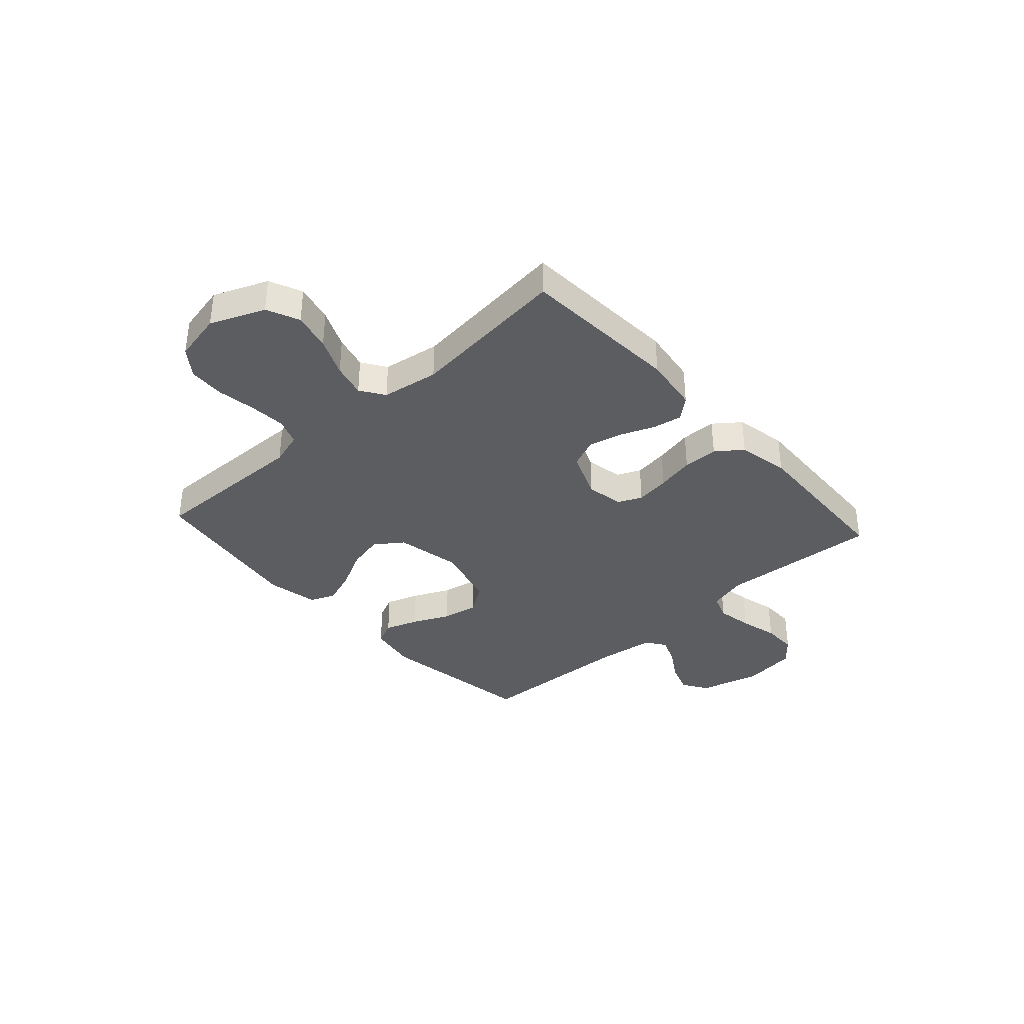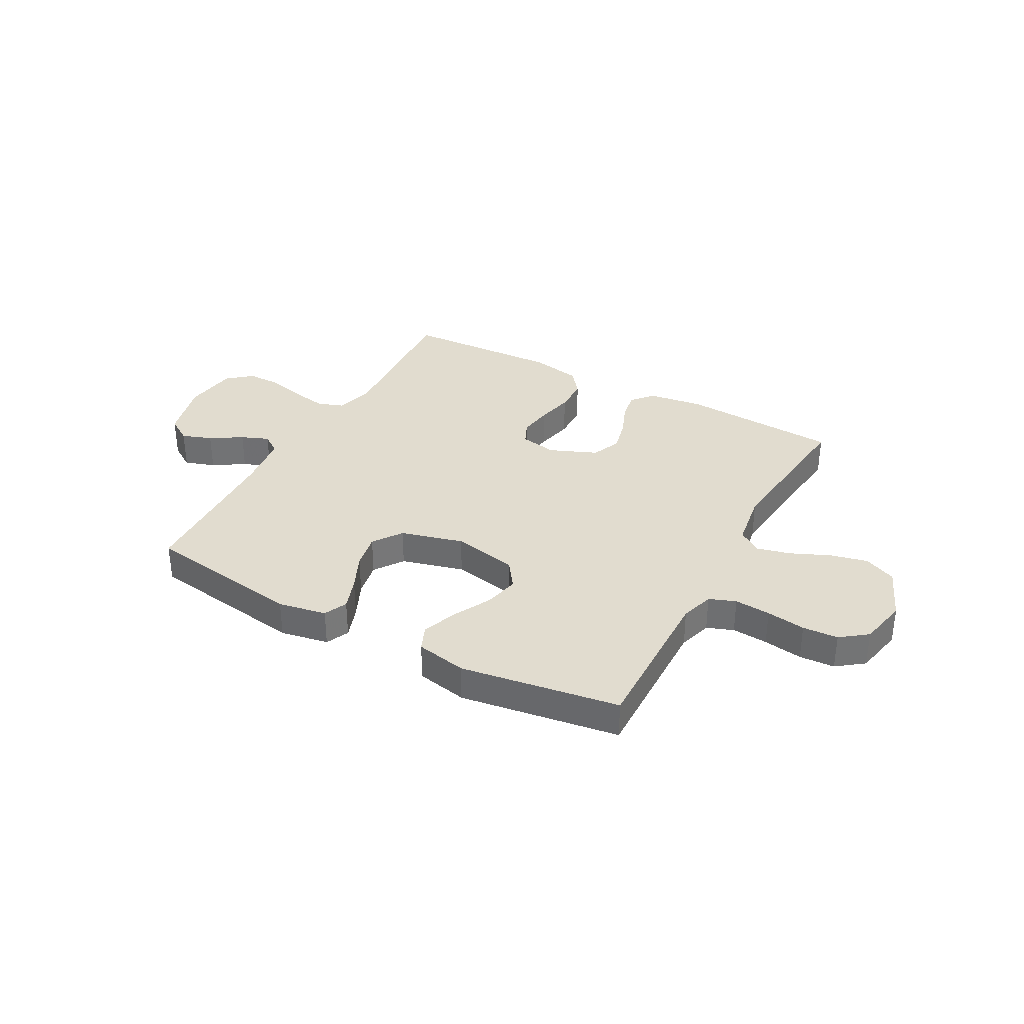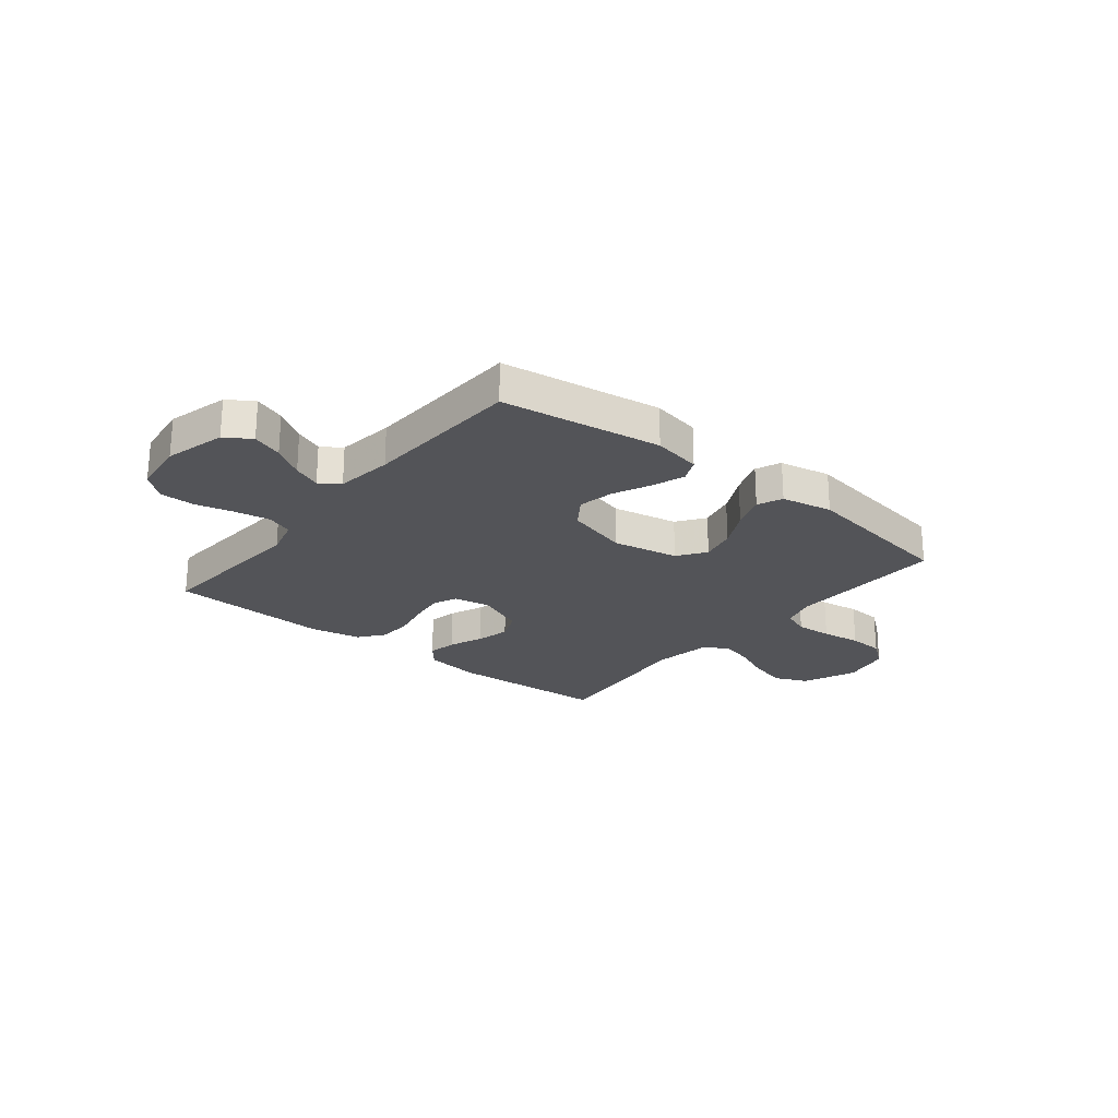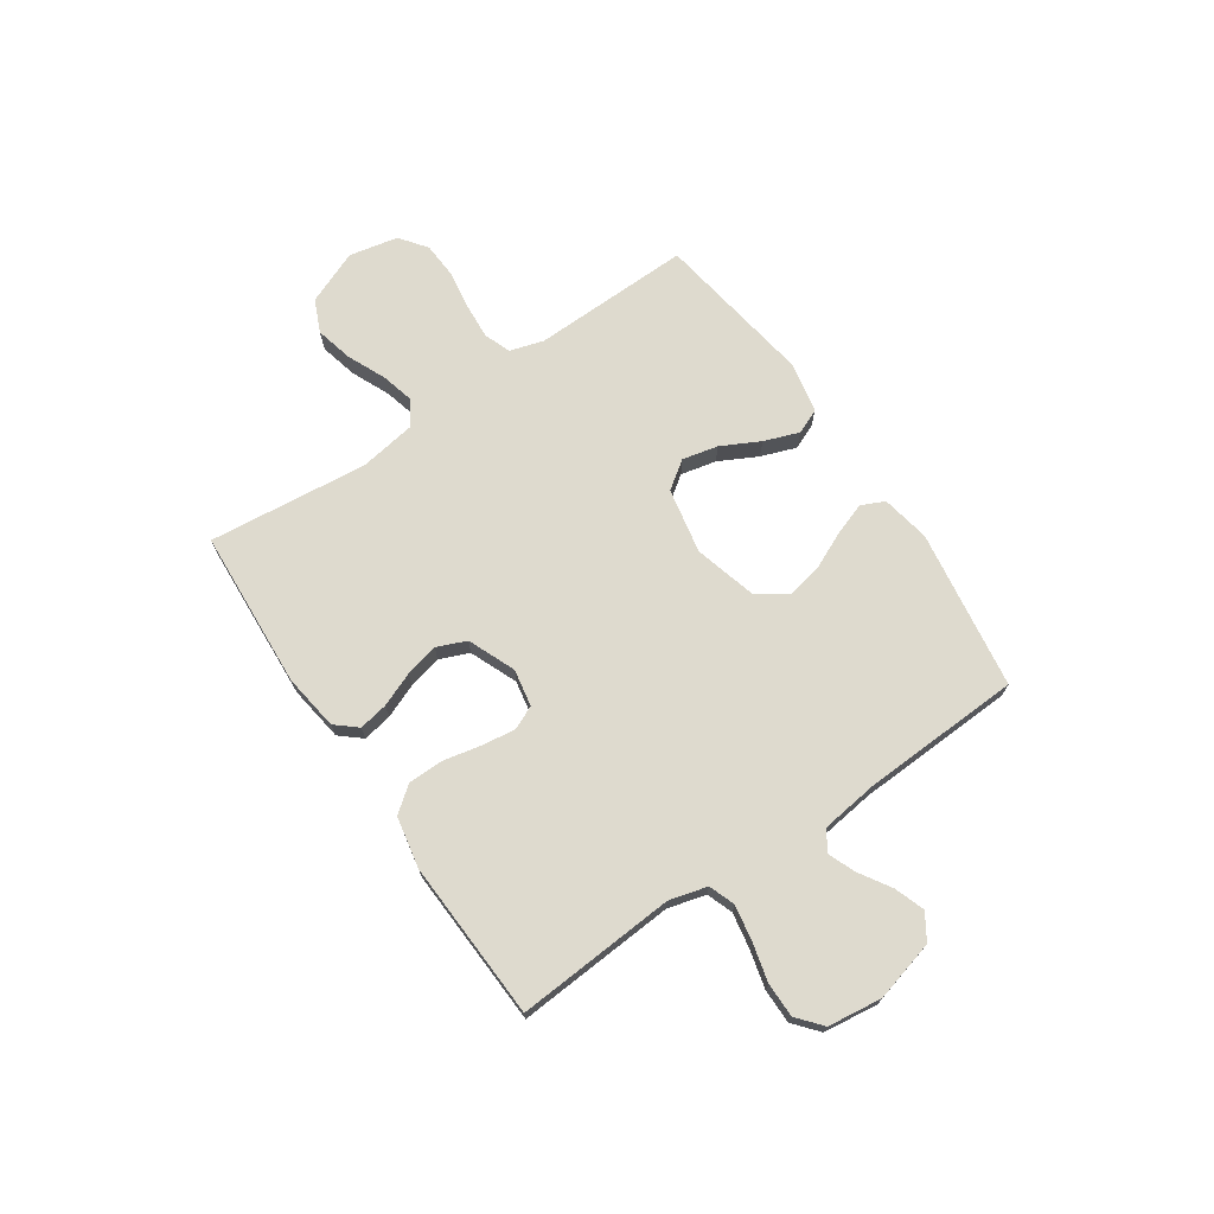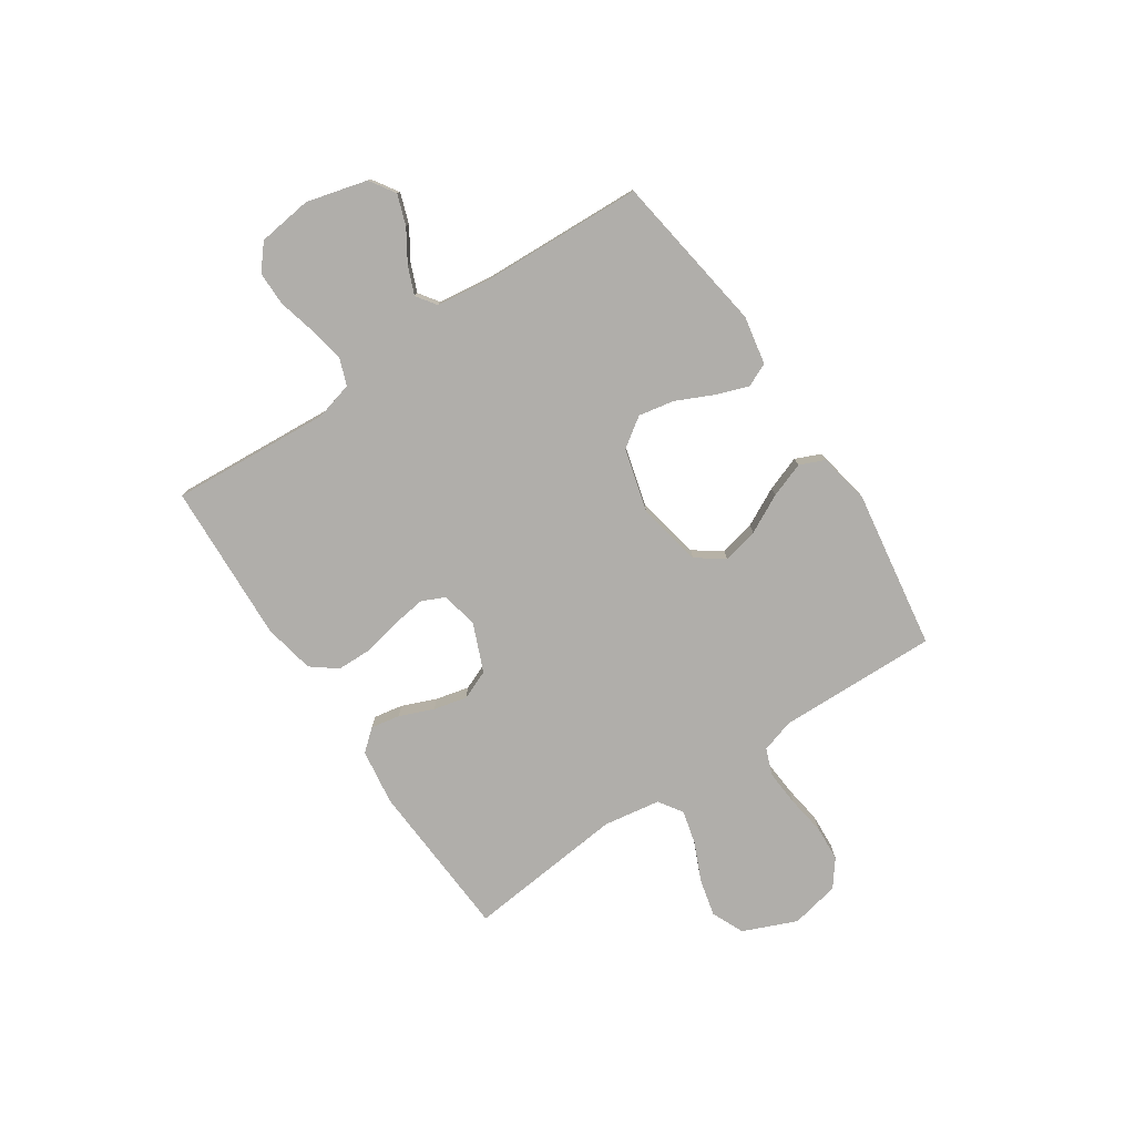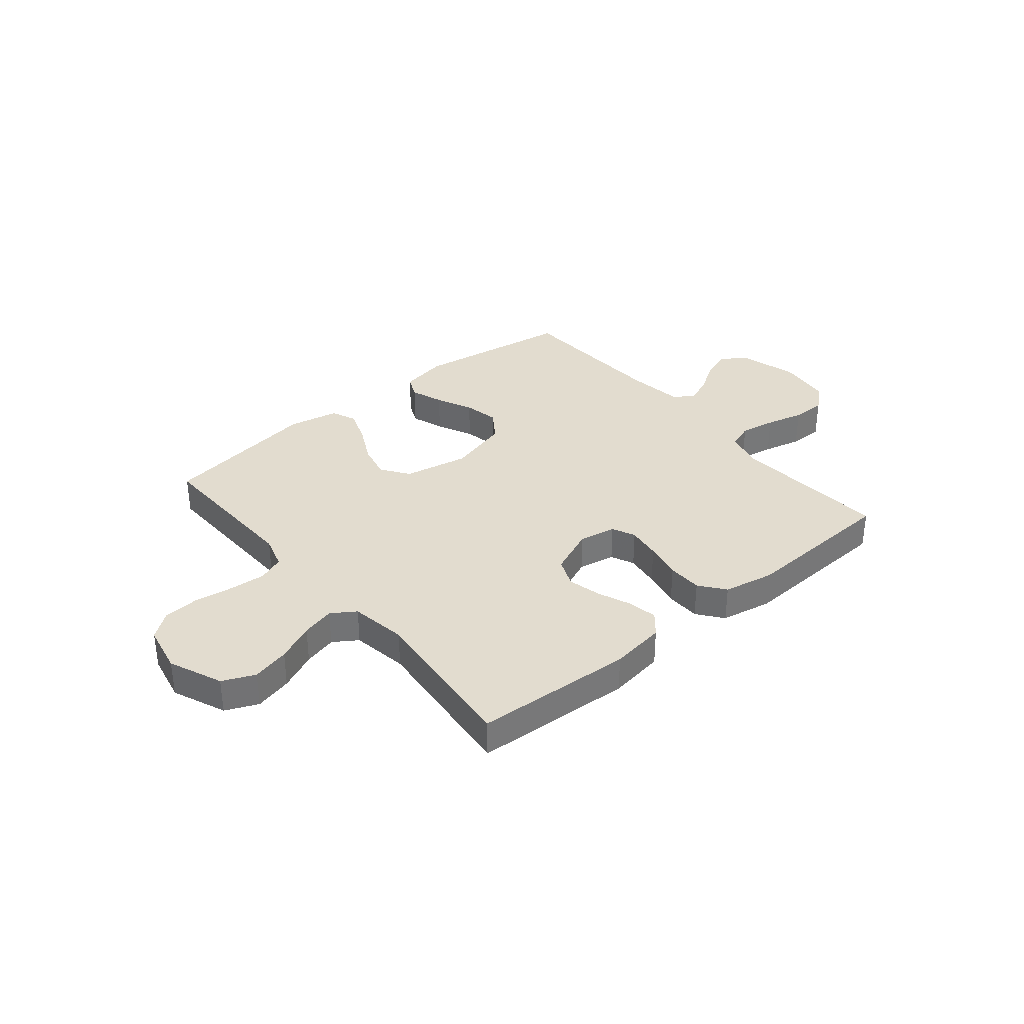
<metadata>
{"format":"obj","ext":"obj","renderer":"f3d","projection":"perspective","resolution":1024,"background":"white","views":[{"elev":-36.3,"azim":132.2,"up":"+Y"},{"elev":34.4,"azim":28.7,"up":"+Y"},{"elev":-23.6,"azim":-39.0,"up":"+Y"},{"elev":71.1,"azim":-124.2,"up":"+Y"},{"elev":-77.7,"azim":-56.3,"up":"+Y"},{"elev":34.6,"azim":140.2,"up":"+Y"}]}
</metadata>
<code>
v 0.5 0.07 -0.5
v 0.2 0.07 -0.518
v 0.095 0.07 -0.503
v 0.061 0.07 -0.463
v 0.071 0.07 -0.408
v 0.097 0.07 -0.344
v 0.112 0.07 -0.281
v 0.089 0.07 -0.226
v 0 0.07 -0.189
v -0.07 0.07 -0.202
v -0.09 0.07 -0.246
v -0.081 0.07 -0.31
v -0.066 0.07 -0.381
v -0.067 0.07 -0.447
v -0.104 0.07 -0.495
v -0.2 0.07 -0.514
v -0.5 0.07 -0.5
v -0.479 0.07 -0.2
v -0.498 0.07 -0.129
v -0.547 0.07 -0.111
v -0.614 0.07 -0.123
v -0.686 0.07 -0.141
v -0.751 0.07 -0.141
v -0.797 0.07 -0.102
v -0.81 0.07 0
v -0.78 0.07 0.114
v -0.732 0.07 0.145
v -0.675 0.07 0.125
v -0.616 0.07 0.088
v -0.564 0.07 0.067
v -0.527 0.07 0.093
v -0.513 0.07 0.2
v -0.5 0.07 0.5
v -0.2 0.07 0.545
v -0.109 0.07 0.528
v -0.089 0.07 0.484
v -0.111 0.07 0.422
v -0.143 0.07 0.353
v -0.156 0.07 0.286
v -0.118 0.07 0.231
v 0 0.07 0.199
v 0.123 0.07 0.223
v 0.16 0.07 0.275
v 0.145 0.07 0.342
v 0.108 0.07 0.414
v 0.084 0.07 0.48
v 0.104 0.07 0.527
v 0.2 0.07 0.546
v 0.5 0.07 0.5
v 0.493 0.07 0.2
v 0.512 0.07 0.137
v 0.562 0.07 0.118
v 0.63 0.07 0.123
v 0.704 0.07 0.134
v 0.771 0.07 0.13
v 0.821 0.07 0.092
v 0.84 0.07 0
v 0.798 0.07 -0.101
v 0.737 0.07 -0.128
v 0.666 0.07 -0.111
v 0.594 0.07 -0.079
v 0.531 0.07 -0.063
v 0.486 0.07 -0.093
v 0.469 0.07 -0.2
v 0.5 0 -0.5
v 0.2 0 -0.518
v 0.095 0 -0.503
v 0.061 0 -0.463
v 0.071 0 -0.408
v 0.097 0 -0.344
v 0.112 0 -0.281
v 0.089 0 -0.226
v 0 0 -0.189
v -0.07 0 -0.202
v -0.09 0 -0.246
v -0.081 0 -0.31
v -0.066 0 -0.381
v -0.067 0 -0.447
v -0.104 0 -0.495
v -0.2 0 -0.514
v -0.5 0 -0.5
v -0.479 0 -0.2
v -0.498 0 -0.129
v -0.547 0 -0.111
v -0.614 0 -0.123
v -0.686 0 -0.141
v -0.751 0 -0.141
v -0.797 0 -0.102
v -0.81 0 0
v -0.78 0 0.114
v -0.732 0 0.145
v -0.675 0 0.125
v -0.616 0 0.088
v -0.564 0 0.067
v -0.527 0 0.093
v -0.513 0 0.2
v -0.5 0 0.5
v -0.2 0 0.545
v -0.109 0 0.528
v -0.089 0 0.484
v -0.111 0 0.422
v -0.143 0 0.353
v -0.156 0 0.286
v -0.118 0 0.231
v 0 0 0.199
v 0.123 0 0.223
v 0.16 0 0.275
v 0.145 0 0.342
v 0.108 0 0.414
v 0.084 0 0.48
v 0.104 0 0.527
v 0.2 0 0.546
v 0.5 0 0.5
v 0.493 0 0.2
v 0.512 0 0.137
v 0.562 0 0.118
v 0.63 0 0.123
v 0.704 0 0.134
v 0.771 0 0.13
v 0.821 0 0.092
v 0.84 0 0
v 0.798 0 -0.101
v 0.737 0 -0.128
v 0.666 0 -0.111
v 0.594 0 -0.079
v 0.531 0 -0.063
v 0.486 0 -0.093
v 0.469 0 -0.2
f 59 60 61
f 58 59 61
f 57 58 61
f 56 57 61
f 55 56 61
f 54 55 61
f 53 54 61
f 52 53 61 62
f 51 52 62 63
f 48 49 50
f 47 48 50
f 46 47 50
f 45 46 50
f 44 45 50
f 51 63 64
f 50 51 64
f 44 50 64
f 43 44 64
f 36 37 38
f 35 36 38
f 34 35 38
f 33 34 38
f 32 33 38
f 31 32 38 39
f 30 31 39 40
f 27 28 29
f 26 27 29
f 25 26 29
f 24 25 29
f 23 24 29
f 22 23 29
f 21 22 29
f 20 21 29 30
f 30 40 41
f 20 30 41
f 19 20 41
f 16 17 18
f 15 16 18
f 14 15 18
f 13 14 18
f 12 13 18
f 11 12 18 19
f 4 5 6
f 3 4 6
f 2 3 6
f 1 2 6
f 64 1 6
f 64 6 7
f 64 7 8
f 43 64 8
f 42 43 8
f 19 41 42
f 11 19 42
f 10 11 42
f 9 10 42
f 8 9 42
f 125 124 123
f 125 123 122
f 125 122 121
f 125 121 120
f 125 120 119
f 125 119 118
f 125 118 117
f 126 125 117 116
f 127 126 116 115
f 114 113 112
f 114 112 111
f 114 111 110
f 114 110 109
f 114 109 108
f 128 127 115
f 128 115 114
f 128 114 108
f 128 108 107
f 102 101 100
f 102 100 99
f 102 99 98
f 102 98 97
f 102 97 96
f 103 102 96 95
f 104 103 95 94
f 93 92 91
f 93 91 90
f 93 90 89
f 93 89 88
f 93 88 87
f 93 87 86
f 93 86 85
f 94 93 85 84
f 105 104 94
f 105 94 84
f 105 84 83
f 82 81 80
f 82 80 79
f 82 79 78
f 82 78 77
f 82 77 76
f 83 82 76 75
f 70 69 68
f 70 68 67
f 70 67 66
f 70 66 65
f 70 65 128
f 71 70 128
f 72 71 128
f 72 128 107
f 72 107 106
f 106 105 83
f 106 83 75
f 106 75 74
f 106 74 73
f 106 73 72
f 1 65 66 2
f 2 66 67 3
f 3 67 68 4
f 4 68 69 5
f 5 69 70 6
f 6 70 71 7
f 7 71 72 8
f 8 72 73 9
f 9 73 74 10
f 10 74 75 11
f 11 75 76 12
f 12 76 77 13
f 13 77 78 14
f 14 78 79 15
f 15 79 80 16
f 16 80 81 17
f 17 81 82 18
f 18 82 83 19
f 19 83 84 20
f 20 84 85 21
f 21 85 86 22
f 22 86 87 23
f 23 87 88 24
f 24 88 89 25
f 25 89 90 26
f 26 90 91 27
f 27 91 92 28
f 28 92 93 29
f 29 93 94 30
f 30 94 95 31
f 31 95 96 32
f 32 96 97 33
f 33 97 98 34
f 34 98 99 35
f 35 99 100 36
f 36 100 101 37
f 37 101 102 38
f 38 102 103 39
f 39 103 104 40
f 40 104 105 41
f 41 105 106 42
f 42 106 107 43
f 43 107 108 44
f 44 108 109 45
f 45 109 110 46
f 46 110 111 47
f 47 111 112 48
f 48 112 113 49
f 49 113 114 50
f 50 114 115 51
f 51 115 116 52
f 52 116 117 53
f 53 117 118 54
f 54 118 119 55
f 55 119 120 56
f 56 120 121 57
f 57 121 122 58
f 58 122 123 59
f 59 123 124 60
f 60 124 125 61
f 61 125 126 62
f 62 126 127 63
f 63 127 128 64
f 64 128 65 1

</code>
